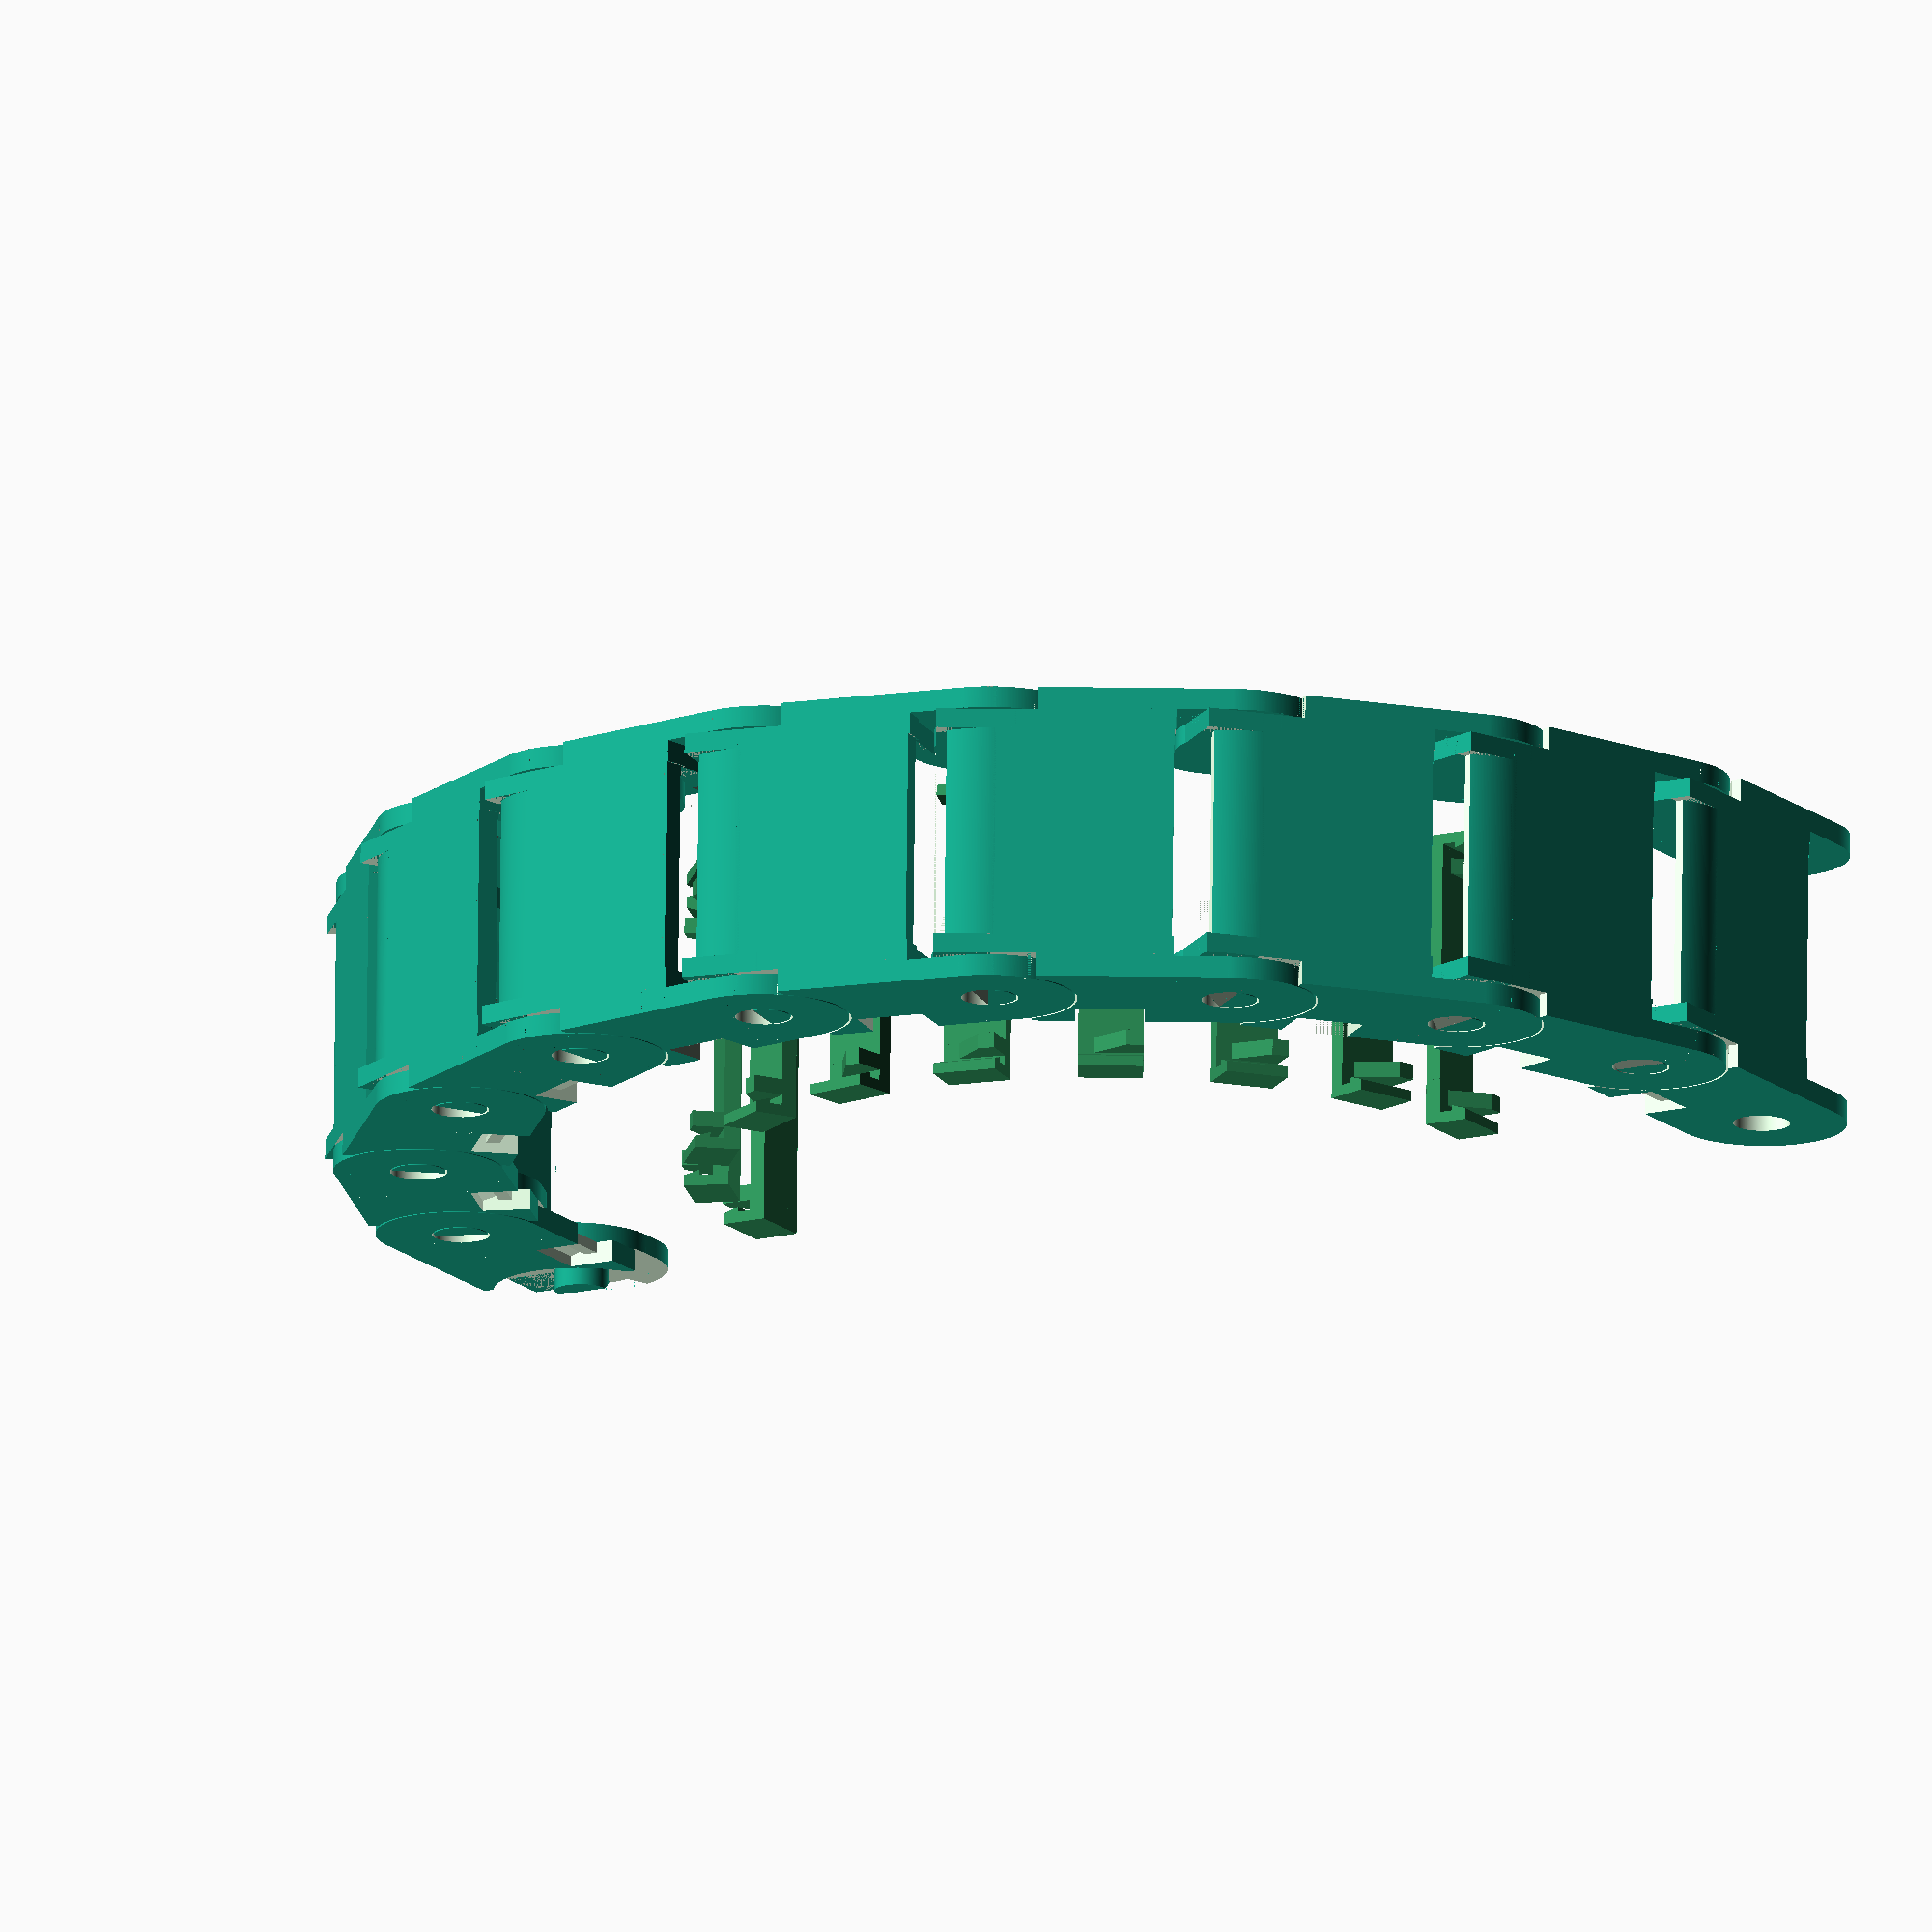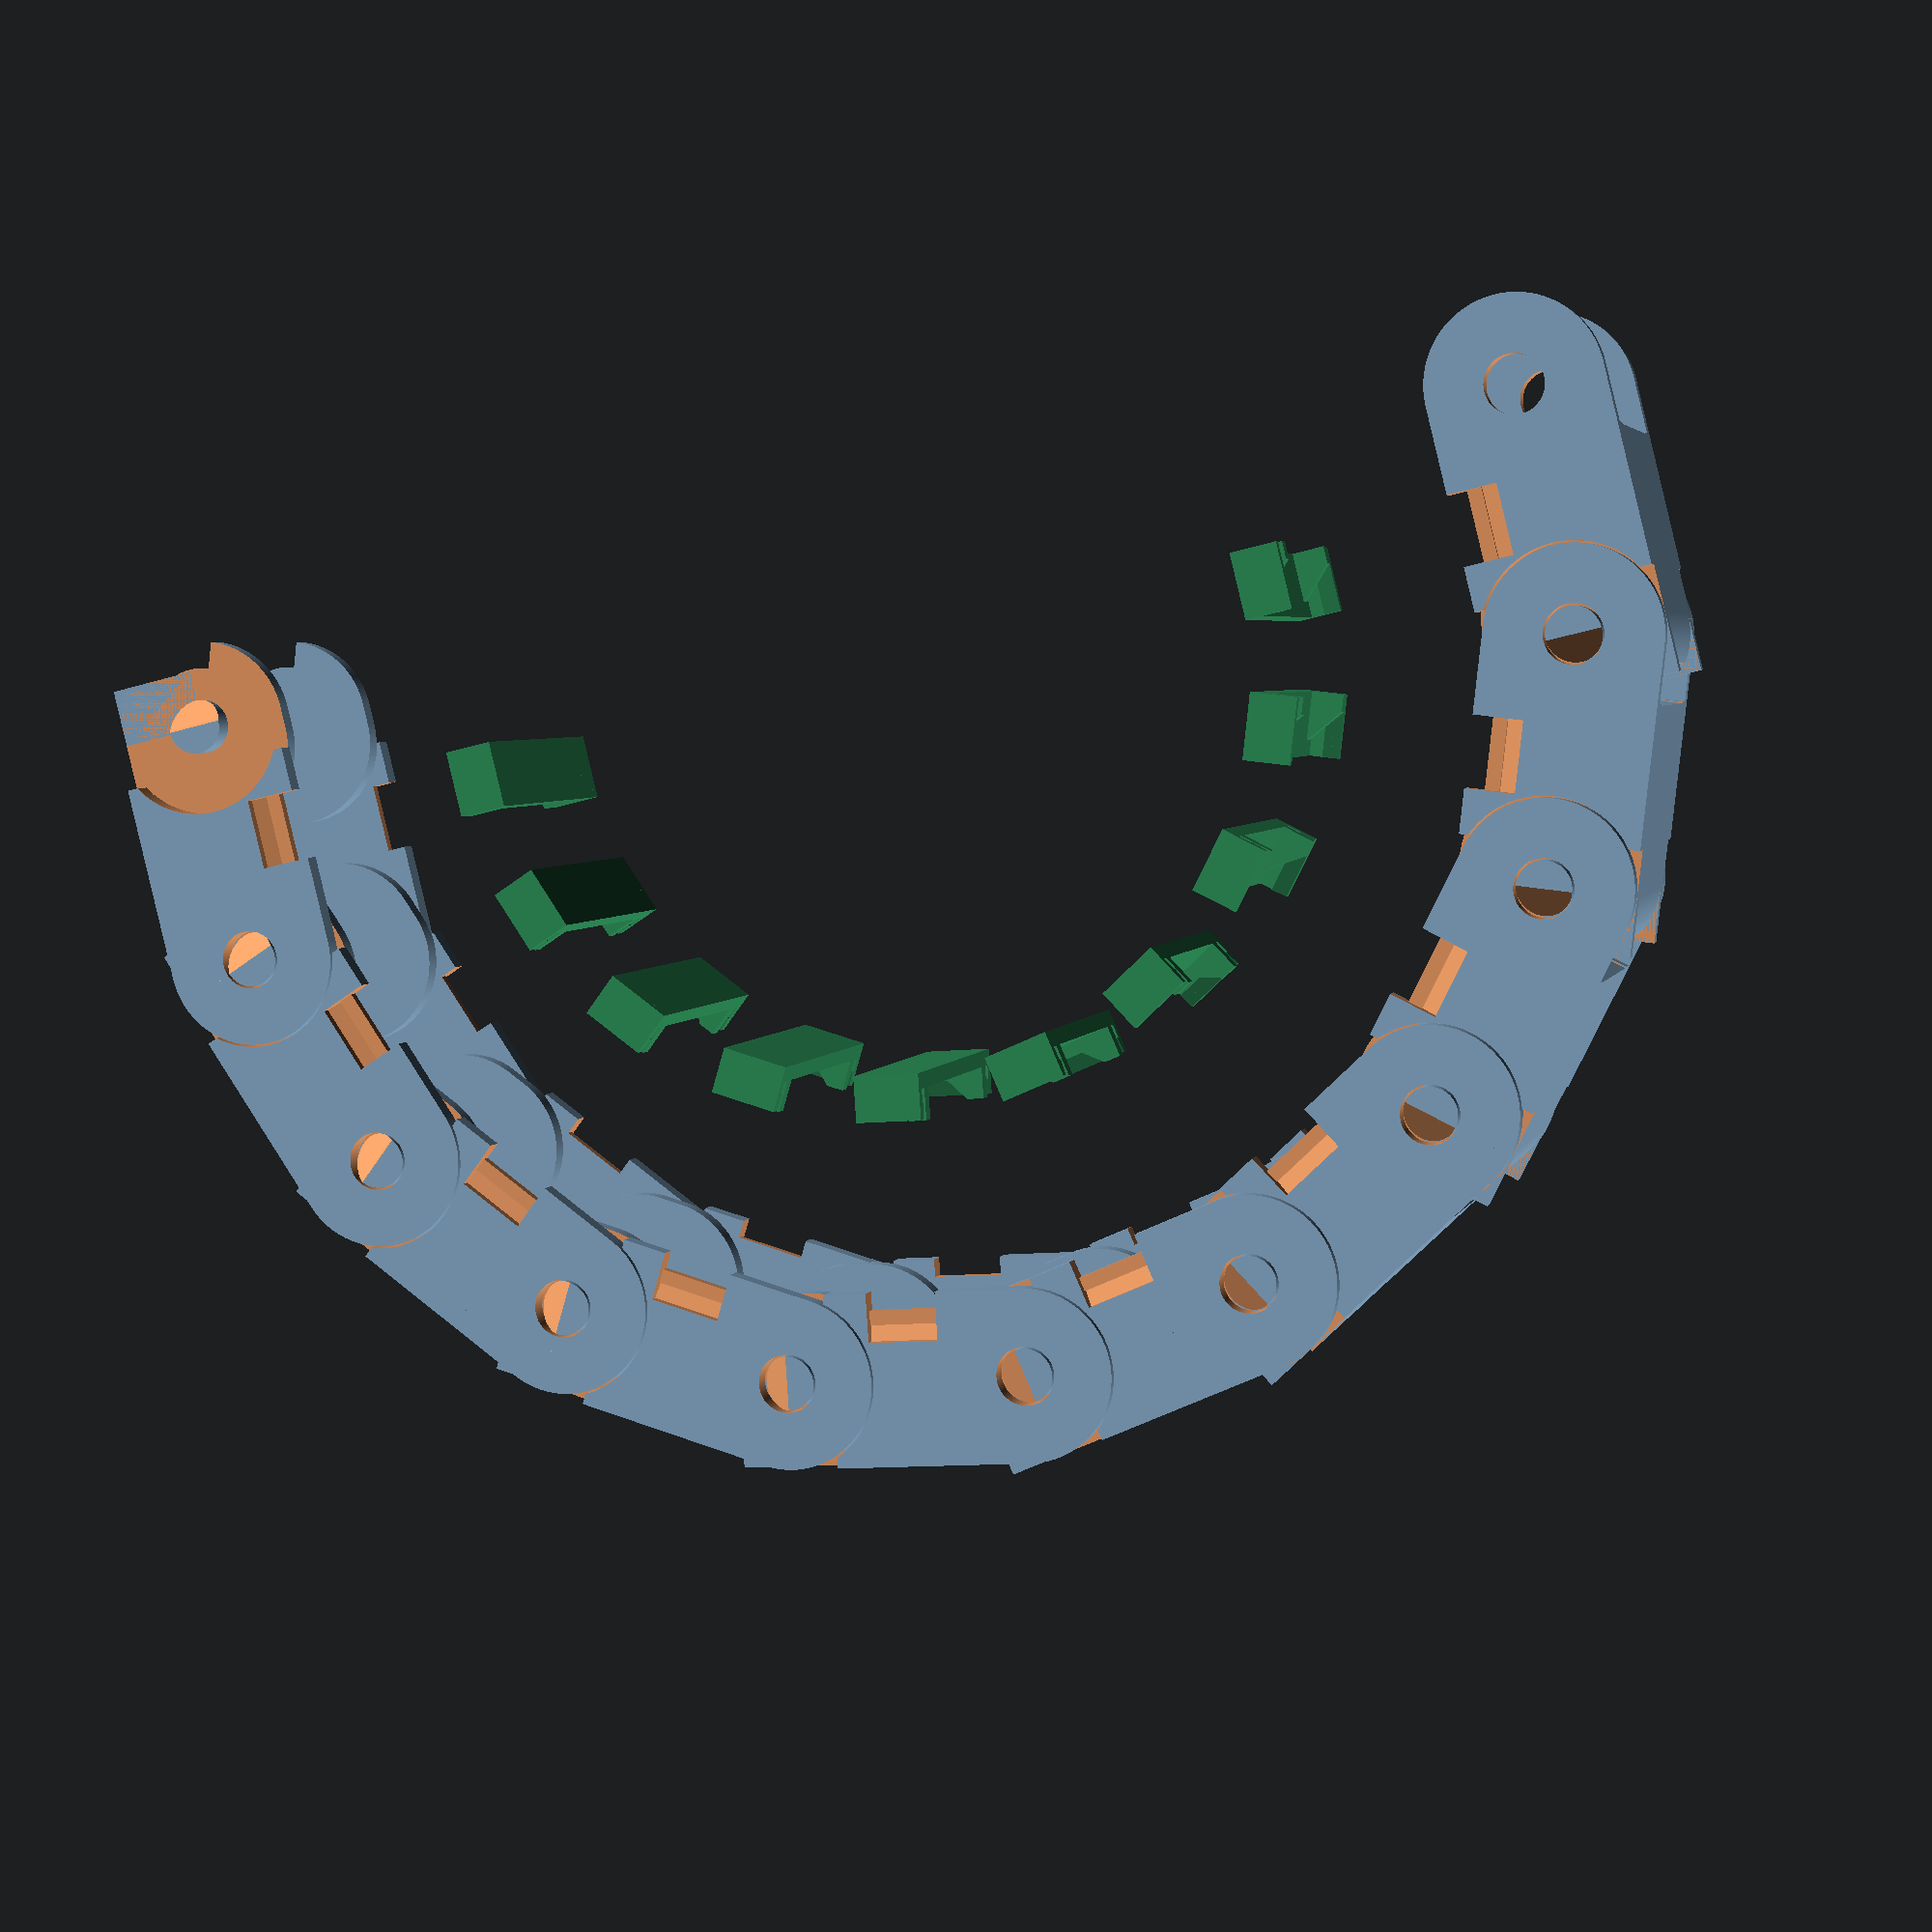
<openscad>
$fa = 1; // min angle
$fn = 360; // number of fragments (circle)

e = 0.01; // "epsilon"
tol = 0.2;      // tolerance 
tol180 = 0.05;  // tolerance for 180° angle

function sum(array, idx = 0) = idx >= len(array) - 1 ? array[idx] : sum(array, idx + 1) + array[idx];
function subArray(arr, range) = [for (i = range) arr[i]];

// a angle
// d diameter
// r radius
module pie (a, d, r) {
    function getR (d, r) = d ? d/2 : r;
    
    r = getR(d, r);

    // a angle
    module halfSquare(a = 0) {
        rotate(a) translate([0, -r, 0]) scale([0.5, 1, 1]) square(r*2);
    }
    
    if (a % 360 <= 180) {
        mirror([1, 0, 0]) mirror([0, 1, 0])
            difference () {
                circle(r);
                halfSquare();
                halfSquare(180-a);
            }
    } else {
        mirror([1, 0, 0])
        rotate(-(180-a))
        difference() {
            circle(r);
            mirror([1, 0, 0]) mirror([0, 1, 0])
                difference () {
                    circle(r+1);
                    halfSquare();
                    halfSquare(180-a);
                }
        }
    }
}

function chainBottomMaxLengthInXDirection(height, wallsize) = (height / 2) - sqrt((height - wallsize) * wallsize);

function radiusFromChainLinkDistanceAndLinkToLinkAngle(linkDistance, linkToLinkAngle) = linkDistance / (2 * sin(linkToLinkAngle / 2));

module wall (h, l, wallsize, right) {
    difference () {
        union () { 
            // mittelstück wand
            translate([h/2, 0, 0]) cube([l - h, wallsize, h]);
            // rundung mit loch
            translate([l - h/2, wallsize, h/2]) rotate([90, 0, 0])  cylinder(wallsize, r = h/2, true); 
            // nach innen versetzte rundung mit clip
            translate([h/2, (right) ? 0 : wallsize * 2, h/2]) rotate([90, 0, 0])  cylinder(wallsize, r = h/2, true); 
            // zwischenstück
            translate([h/2, (right) ? -wallsize : wallsize, 0]) cube([wallsize, wallsize, h]); 
            // nach innen versetzte rundung innen
            translate([h/2 + wallsize, (right) ? 0 : wallsize * 2, h/2]) rotate([90, 0, 0])  cylinder(wallsize, r = h/2, true); 
        }
        // wird in chainLink noch einmal durchgeführt, daher zur Zeit überflüssig
        //translate([h/2, (right) ? wallsize + 1 : wallsize + tol, h/2]) rotate([90, 0, 0])  cylinder(wallsize+1+tol, r = h/2 + tol, true);
    }
}

module capClip(capLen, capXStart, capClipHeight) {
    rotate([0, 90, 0]) linear_extrude(capLen) polygon([[0,0], [capClipHeight, 0], [capClipHeight, 1], [capClipHeight-1.5, 1.5], [capClipHeight-1.5, 1], [0, 1]]);
}

module capClipGuide(capXStart, wss, oh, capClipHeight, capGuideWidth, capLen) {   
    difference () {
        cube([capLen, capGuideWidth, capClipHeight]);
        translate([0, 0, capClipHeight]) rotate(45, [0, 1, 0]) translate([0, -0.5 * capGuideWidth, -capClipHeight]) cube([capClipHeight * 2, capGuideWidth * 2, capClipHeight]);
    }    
}

// cables - from left to right, bottom to top, distanc between walls, biggest vertical value is vertical value for column
module chainLink (l = 65, ow = 40, oh = 30, angle = 30, clipdiam = 8, cables) {
    wsb = 2; // wall size bottom
    wst = 1.5; // wall size top
    wss = 2; // wall size sides
    //clipdiam = 8;
    capClipHeight = wst + 3;
    x = chainBottomMaxLengthInXDirection(oh, capClipHeight);
    capXStart = oh/2 + wss/2 + (oh/2 - x); // abstand 0 bis beginn der kappe
    capXEnd = oh/2 + wss/2 + (oh/2 - x); // abstand ende kappe bis ende kettenglied
    capLen = l - capXStart - capXEnd; // länge der kappe
    capGuideWidth = 1.5;
    x2 = chainBottomMaxLengthInXDirection(oh, wsb);
    minHeight = 1;
    x3 = chainBottomMaxLengthInXDirection(oh, minHeight);
    exportCapZOffset = 20;
    exportInsertXOffset = 40;
    
    function arrayPush(array, elem) = [for (i = [0:len(array)]) i == len(array) ? elem : array[i]];
    
    // for insert
    insertBorder = 1.5;
    wsi = 2;
    verticalWallsMaxY = [for(i=[0:len(cables)-1]) max(cables[i])];

    difference() {
        union() {
            // kettenkörper
            difference() {
                union () {
                    difference () {
                        union () {
                            // vorn / links
                            wall(oh, l, wss, false); 
                            // hinten / rechts
                            translate([0, ow-wss, 0]) wall(oh, l, wss, true); 
                            // boden
                            translate([oh/2, 0, 0]) cube([l - (oh * 1.5 - (x2 - tol)), ow, wsb]); 
                            translate([x2, wss + tol, 0]) cube([oh/2 - x2, ow - 2 * wss - 2 * tol, wsb]);
                            // winkelanschlag vorn / links
                            translate([l - oh, wss, 0]) cube([clipdiam/2 - tol, wss, oh/2]);
                            // winkelanschlag hinten / rechts
                            translate([l - oh, ow - 2 * wss, 0]) cube([clipdiam/2 - tol, wss, oh/2]);
                            // winkelanschlat 180° vorn / links
                            translate([l - oh + clipdiam/2 - tol180, wss, 0]) cube([oh/2 - clipdiam/2 - (oh/2 - x2), wss, clipdiam/2]);
                            // winkelanschlag 180° hinten / rechts
                            translate([l - oh + clipdiam/2 - tol180, ow - 2 * wss, 0]) cube([oh/2 - clipdiam/2 - (oh/2 - x2), wss, clipdiam/2]);
                        }
                        
                        // loch in rundung
                        translate([l - oh/2, -1, oh/2]) rotate([-90]) cylinder(ow+2, d = clipdiam + tol * 2, true);
                        // freischnitt am ende mit clip für das gegenstück
                        // vorn / links    
                        translate([oh/2, 0, oh/2])
                        rotate([0, angle, 0])
                        translate([-oh/2, 0, -oh/2])
                        union () {
                            translate([oh/2, wss + tol, oh/2]) rotate([90, 0, 0]) cylinder(wss+e+tol, r = oh/2 + tol, true);
                            translate([-tol, -e, -tol]) cube([oh/2 + 2 * tol, wss + tol + e, oh + 2 * tol]);
                        }
                        // hinten / rechts
                        translate([oh/2, 0, oh/2])
                        rotate([0, angle, 0])
                        translate([-oh/2, 0, -oh/2])
                        union () {
                            translate([oh/2, ow + e, oh/2]) rotate([90, 0, 0]) cylinder(wss+e+tol, r = oh/2 + tol, true);
                            translate([-tol, ow - wss - tol, -tol]) cube([oh/2 + 2 * tol, wss + tol + e, oh + 2 * tol]);
                        }
                        
                        // ausschnitte für deckel clip
                        union () {
                            // brücke
                            translate([capXStart - tol, -e, oh - wst - tol]) cube([capLen + 2 * e + 2 * tol, ow + 2 * e, wst + tol + e]);
                            // clip vorn / links
                            translate([capXStart - tol, -e, oh]) capClip(capLen + 2 * tol, capXStart, capClipHeight); 
                            // clip hinten / rechts
                            translate([capXStart - tol, ow + e, oh]) mirror([0, 1, 0]) capClip(capLen + 2 * tol, capXStart, capClipHeight);
                        }
                        
                        // begrenzung der abrundung vorn mittig unten
                        translate([x2, 2 * wss, 0]) cube([wsb/2, ow - 4 * wss, wss + e]);
                        // begrenzung der abrundung vorn vorn / links unten
                        translate([oh/2 + tol, -e, -e]) cube([(oh/2 - x3) + tol, wss + tol + e, minHeight + e]);
                        // begrenzung der abrundung vorn hinten / rechts unten
                        translate([oh/2 + tol, ow - wss - tol, -e]) cube([(oh/2 - x3) + tol, wss + tol + e, minHeight + e]);
                        
                        // begrenzung der abrundung vorn vorn / link oben
                        // steigung: -tan(angle)
                        // verschiebung: (x = oh/2 + cos(90-a) * (oh/2 + tol)) * -tan(a) + b == oh/2 + sin(90-a) * (oh/2 + tol)
                        // ==>                                                             b == (oh/2 + sin(90-a) * (oh/2 + tol))/((oh/2 + cos(90-a) * (oh/2 + tol)) * -tan(a))
                        // wa ==> b = 1/2 (h tan((π a)/180) + h sec((π a)/180) + 2 t sec((π a)/180) + h)
                        // ==> f(x) = x * -tan(a) + 1/2 (h tan(a) + h sec(a) + 2 t sec(a) + h)
                        // schnitt: x * -tan(a) + 1/2 (h tan(a) + h sec(a) + 2 t sec(a) + h) == h - m
                        // x = 1/2 (-cot(a) (h - 2 m) + csc(a) (h + 2 t) + h)
                        // x = 1/2 (-(1/tan(a)) * (h - 2 * m) + (1/sin(a)) * (h + 2 * t) + h)
                        // schnitt mit gerade
                        x4 = 1/2 * (-(1/tan(angle)) * (oh - 2 * minHeight) + (1/sin(angle)) * (oh + 2 * tol) + oh);
                        // schnitt mit kreis r = oh/2 + tol
                        x5 = oh/2 + sqrt(minHeight * (oh + 2 * tol - minHeight));
                        x6 = oh/2 + cos(90-angle) * (oh/2 + tol);
                        x7 = x6 > x5 ? x4 : x5;
                        translate([oh/2, -e, oh - minHeight]) cube([x7 - oh/2, wss + tol + e, minHeight + e]);
                        // begrenzung der abrundung vorn hinten / rechts oben
                        translate([oh/2, ow - wss - tol, oh - minHeight]) cube([x7 - oh/2, wss + tol + e, minHeight + e]);
                    }
                    
                    difference () {
                        // clips auf rundung
                        translate([oh/2, 0, oh/2]) rotate([-90]) cylinder(ow, d = clipdiam, true); 
                        // freiraum zwischen den clips in der kette
                        translate([oh/2, 1.5 * wss, oh/2]) rotate([-90]) cylinder(ow - 4 * wss + wss, d = clipdiam + tol * 2 + 1, true);
                        // abschrägung der clips
                        // vorn / links
                        translate([oh/2, 0, oh/2]) rotate([0, -0, 0]) translate([-oh/2, 0, -oh/2]) translate([oh/2 - clipdiam / 2, 0, 0]) linear_extrude(oh) polygon([[-tol - e,-e], [clipdiam / 2, -e], [-tol - e, wss]]);
                        // hinten / rechts
                        translate([0, ow, 0]) mirror([0,1,0]) translate([oh/2 - clipdiam / 2, 0, 0]) linear_extrude(oh) polygon([[-tol - 0.1,-0.1], [clipdiam / 2, -0.1], [-tol - 0.1, wss]]);             
                    }            
                }
                
                // winkelanschlag vorn / links
                difference () {
                    translate([oh/2, 2 * wss + e, oh/2]) rotate([90, 180]) linear_extrude(2 * wss) pie(angle+90, d=oh + 2*e);
                    translate([oh/2, 2 * wss, oh/2]) rotate([90, 180]) linear_extrude(2 * wss + 2*e) pie(angle+90, d=oh - clipdiam);
                    translate([x2,  wss + tol, 0]) cube([oh/2 - x2, wss - tol, oh/2]);
                }
                // winkelanschlag hinten / rechts
                difference () {
                    translate([oh/2, ow-e, oh/2]) rotate([90, 180]) linear_extrude(2 * wss) pie(angle+90, d=oh + 2*e);
                    translate([oh/2, ow-e, oh/2]) rotate([90, 180]) linear_extrude(2 * wss + 2*e) pie(angle+90, d=oh - clipdiam);
                    translate([x2, ow - 2 * wss, 0]) cube([oh/2 - x2, wss - tol, oh/2]);
                }
                
                // abrundung vorn
                difference () {
                    translate([-tol, wss * 2, -tol]) cube([oh / 2 + tol, ow - wss * 4, oh / 2 + tol]);
                    translate([0, wss * 2, oh/2]) rotate([-90, 0 , 0]) translate([oh/2, 0, -e]) cylinder(ow + 2*e - wss * 4, d = oh);
                }
            }
            
            // deckel
            translate([0,0,exportCapZOffset]) color("seagreen") union () {
                // brücke
                translate([capXStart, 0, oh - wst]) cube([capLen, ow, wst]);
                // clip vorn / links
                translate([capXStart, 0, oh]) capClip(capLen, capXStart, capClipHeight - tol);
                // clip hinten / rechts
                translate([capXStart, ow, oh]) mirror([0, 1, 0]) capClip(capLen, capXStart, capClipHeight - tol);
                // deckelführung vorn / links
                translate([capXStart, wss, oh - capClipHeight]) capClipGuide(capXStart, wss, oh, capClipHeight, capGuideWidth, capLen);
                // deckelführung hinten / rechts
                translate([capXStart, ow - wss - capGuideWidth, oh - capClipHeight]) capClipGuide(capXStart, wss, oh, capClipHeight, capGuideWidth, capLen);
            }
        } // union kettenglied + deckel
         
        // ausschnitte für inserts
        if (cables != "special") {
          for (y = [0:len(cables)-2]) {       
                translate([capXStart, 2 * wss + sum(subArray(verticalWallsMaxY, [0:y])) + wsi * y, 0]) 
                    translate([insertBorder, 0, -e]) cube([capLen - 2 * insertBorder, wsi, oh + exportCapZOffset + 2*e]);  
            }
        } else if (cables == "special") { // auschnitte für inserts für mittlere kette
            translate([capXStart, 2 * wss + 7, 10.8 + wsi + wsb]) 
                translate([insertBorder, 0, -e]) cube([capLen - 2 * insertBorder, wsi, oh + exportCapZOffset + 2*e - (10.8 + wsb + wsi)]);
            translate([capXStart, 2 * wss + 7 + wsi + 6.7, 10.8 + wsi + wsb]) 
                translate([insertBorder, 0, -e]) cube([capLen - 2 * insertBorder, wsi, oh + exportCapZOffset + 2*e - (10.8 + wsb + wsi)]);
            translate([capXStart, 2 * wss + 12, 0]) 
                translate([insertBorder, 0, -e]) cube([capLen - 2 * insertBorder, wsi, oh + exportCapZOffset + 2*e - (7.2 + wst + wsi)]);
        }
    }      
    
    // inserts
    if (cables != "special") {
        translate([exportInsertXOffset, 0, 0]) color("deepskyblue") union() {
            for (y = [0:len(cables)-1]) {
                if (y <= len(cables)-2) {
                    translate([capXStart, 2 * wss + sum(subArray(verticalWallsMaxY, [0:y])) + wsi * y, 0]) 
                        union () {
                            translate([insertBorder + tol, 0, wsb]) cube([capLen - insertBorder - tol, wsi, oh - wsb - wst]); 
                            translate([insertBorder + tol, tol, 0]) cube([capLen - 2 * insertBorder - 2*tol, wsi - 2*tol, oh]);                     
                        }
                }
                for (x = [0:len(cables[y])-2]) {
                   translate([capXStart + insertBorder + tol, ((y == 0) ? tol : 0) + 2 * wss + (y > 0 ? sum(subArray(verticalWallsMaxY, [0:y-1])) : 0) + wsi * y, wsb + sum(subArray(cables[y], [0:x])) + wsi * x]) cube([capLen - insertBorder - tol, (y == len(cables)-1 ? ow - tol - 4 * wss - sum(subArray(verticalWallsMaxY, [0:y-1])) - y * wsi : verticalWallsMaxY[y]), wsi]);
                }
            }
        }
    } else if (cables == "special") {
        color("deepskyblue") union() {
            translate([capXStart, 2 * wss + 12, 0]) union () {
                translate([insertBorder + tol, 0, wsb]) cube([capLen - insertBorder - tol, wsi, 10.8]);
                translate([insertBorder + tol, tol, 0]) cube([capLen - 2 * insertBorder - 2 * tol, wsi - 2 * tol, wsb + 10.8]);
            }        
            translate([capXStart, 2 * wss + 7, wsb + 10.8 + wsi]) union () {
                translate([insertBorder + tol, tol, 0]) cube([capLen - 2 * insertBorder - 2 * tol, wsi - 2 * tol, 7.2 + wst]);
                translate([insertBorder + tol, 0, 0]) cube([capLen - insertBorder - tol, wsi, 7.2]);
            }        
            translate([capXStart, 2 * wss + 7 + wsi + 6.7, wsb + 10.8 + wsi]) union () {
                translate([insertBorder + tol, tol, 0]) cube([capLen - 2 * insertBorder - 2 * tol, wsi - 2 * tol, 7.2 + wst]);
                translate([insertBorder + tol, 0, 0]) cube([capLen - insertBorder - tol, wsi, 7.2]);
            } 
            translate([capXStart + insertBorder + tol, 2 * wss + tol, wsb + 10.8]) cube([capLen - insertBorder - tol, ow - 4 * wss - 2 * tol, wsi]);
        }
    }
}

length = 38.5;
outerWidth = 28;
outerHeight = 16;
angle = 20;
clipdiam = 5;
cables = [10.8, 7.15];

bendRadius = 100;

linkToLinkLength = length - outerHeight;
resBendRadius = radiusFromChainLinkDistanceAndLinkToLinkAngle(linkToLinkLength, angle);
a = (2 * resBendRadius - sqrt(4 * pow(resBendRadius, 2) - pow(linkToLinkLength, 2)))/2;

links = ceil(180 / angle);

singleLink = false;

difference () {
    union () {
        if (singleLink) {
            chainLink(length, outerWidth, outerHeight, angle, clipdiam);
            translate([length + 10, 0, 0]) chainLink(length, outerWidth, outerHeight, angle, clipdiam, cables);
        } else {
            
            // color([0.8, 0.8, 0.8, 0.5]) translate([length/2, 0, resBendRadius + outerHeight/2 - a]) rotate([90, 0, 0]) linear_extrude(0.1) circle(r = resBendRadius);
                    
            for (i = [0:links]) {
                translate([length/2, 0, resBendRadius + outerHeight/2 - a]) rotate([0, -i * angle, 0]) translate([-length/2, 0, -(resBendRadius + outerHeight/2 - a)]) chainLink(length, outerWidth, outerHeight, angle, clipdiam);
            }
        }
    }
    //translate([-e, -e, -5]) cube([200, outerWidth / 2, 100]);
}

echo ("resulting chain bend radius: ", resBendRadius, "mm");
echo ("resulting max chain height: ", (resBendRadius - a) * 2 + outerHeight, "mm");
</openscad>
<views>
elev=14.2 azim=181.3 roll=300.1 proj=o view=solid
elev=42.5 azim=45.4 roll=289.3 proj=p view=wireframe
</views>
